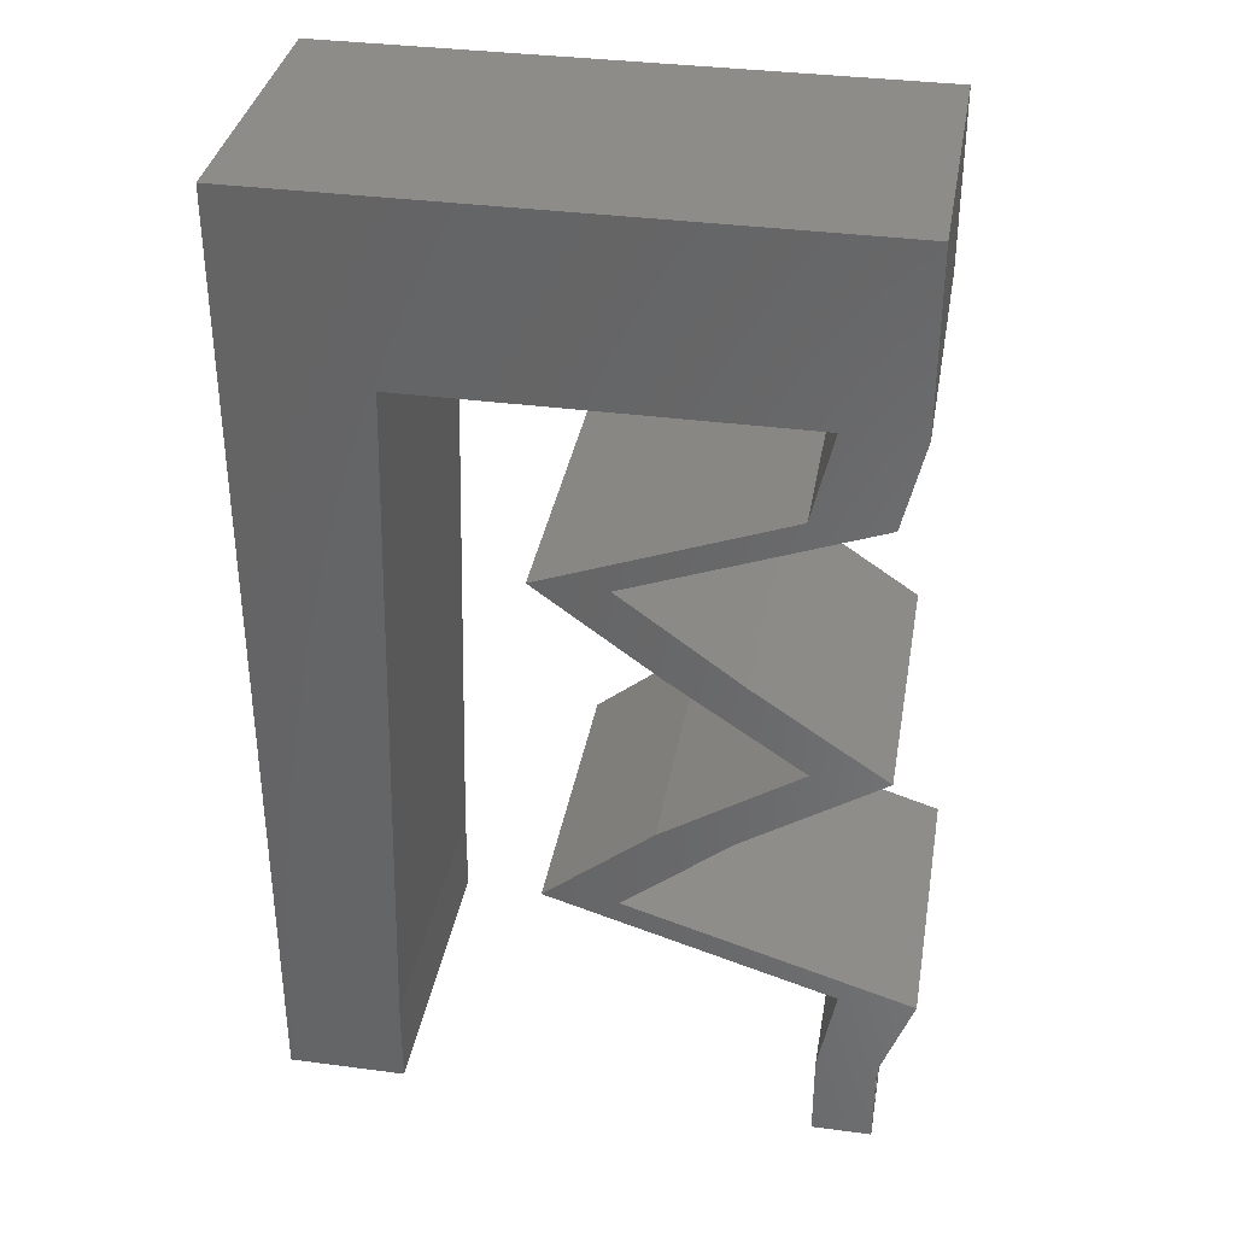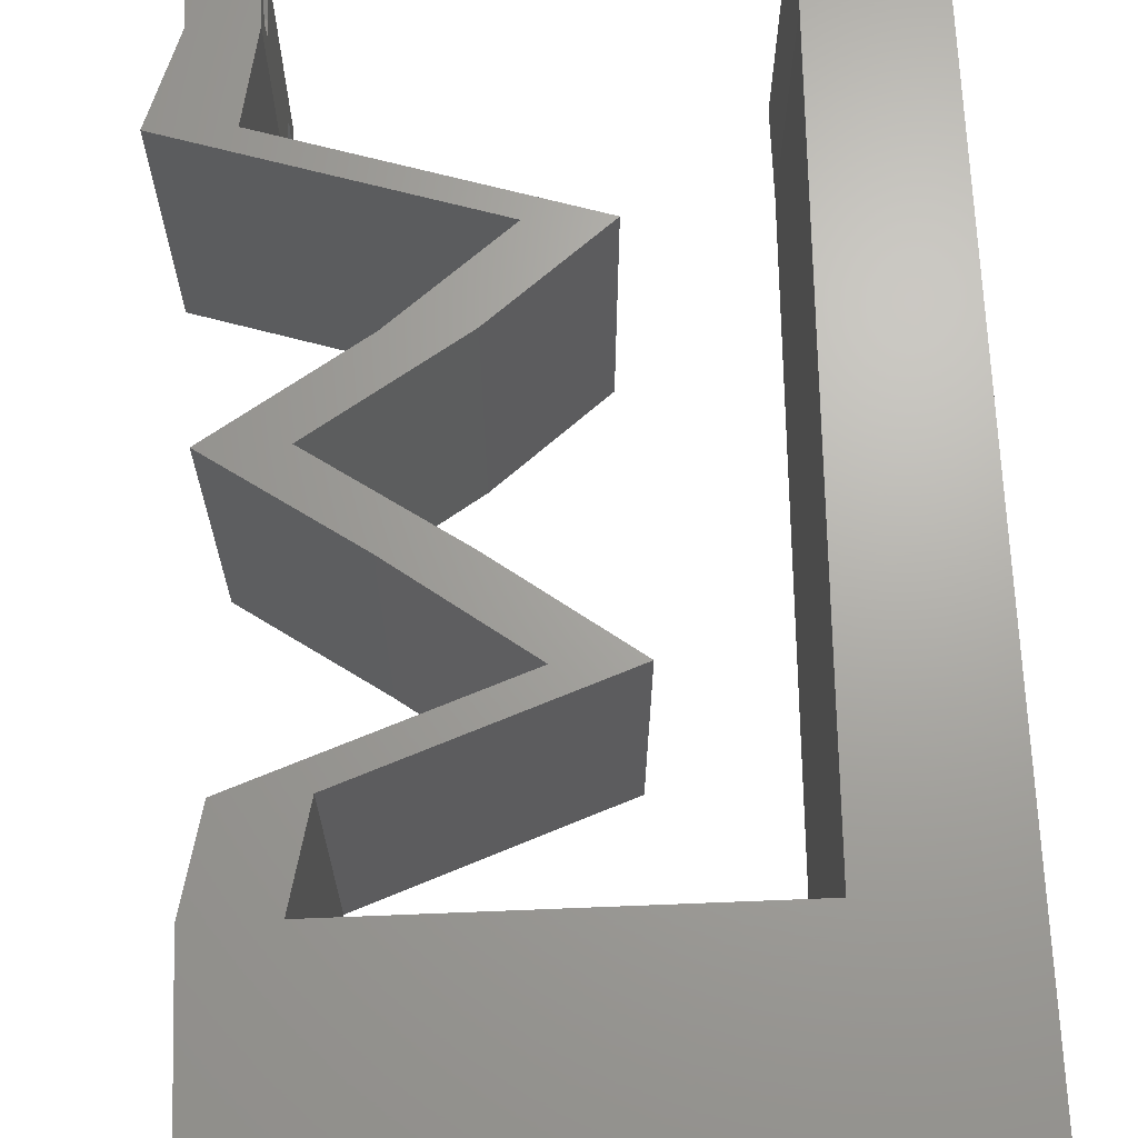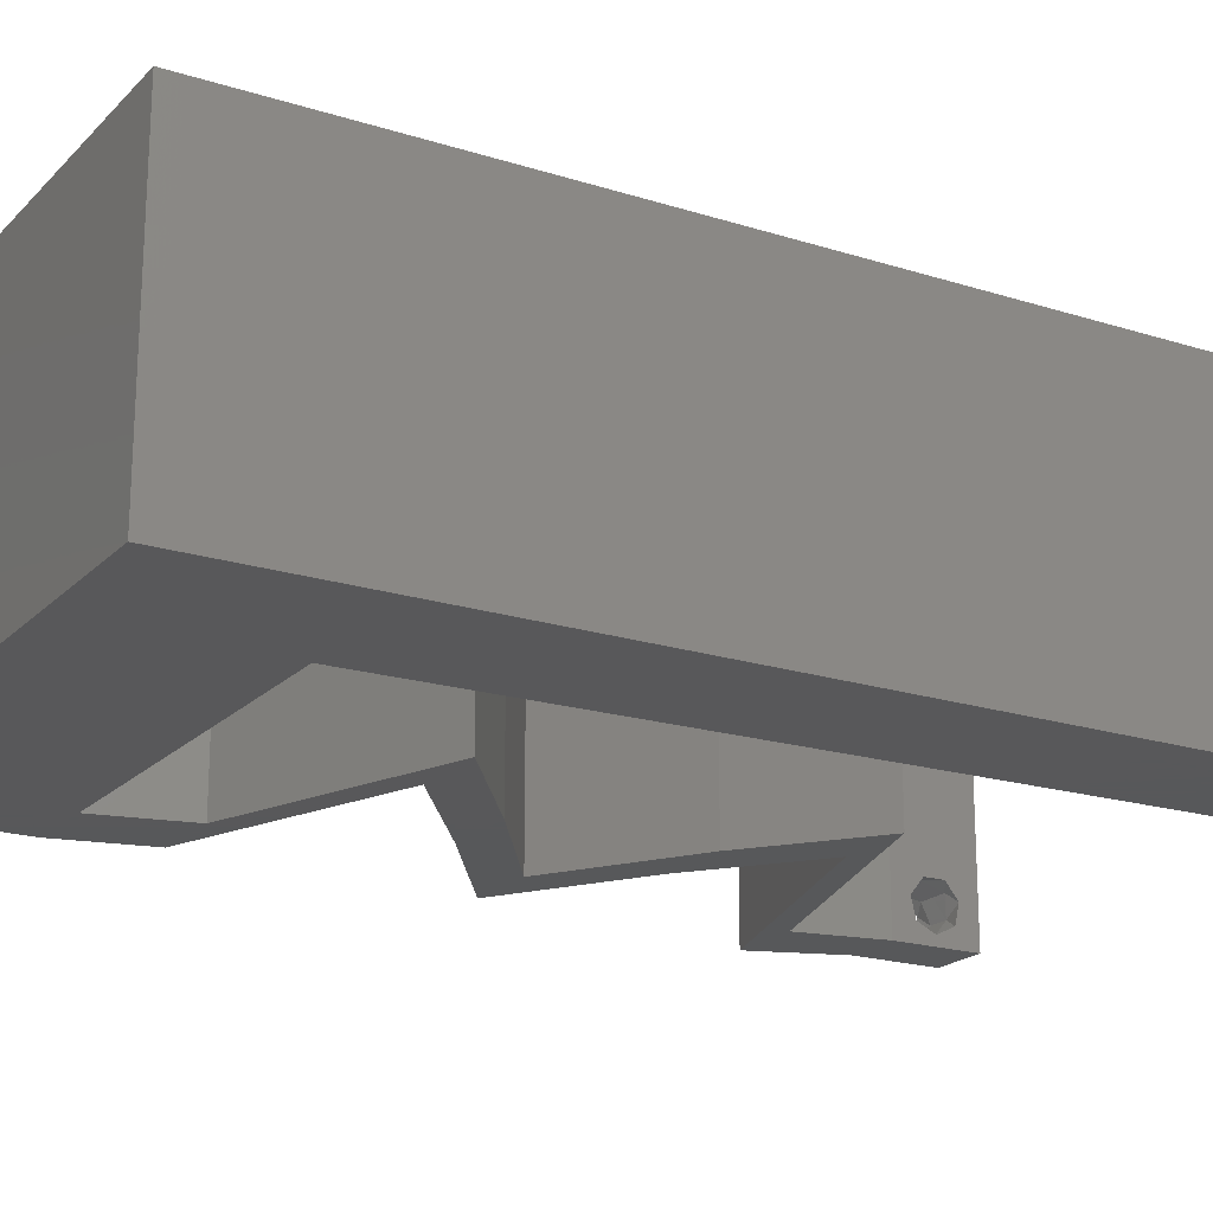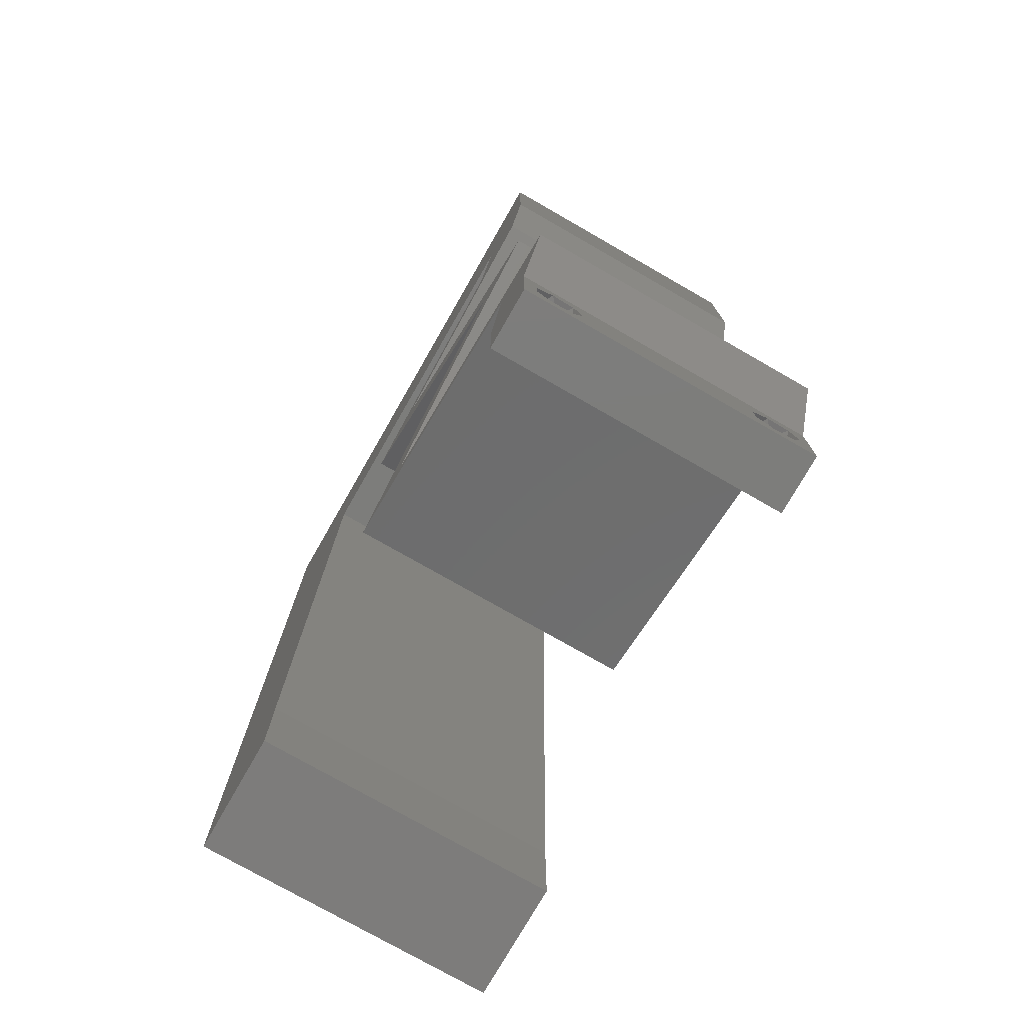
<metadata>
{"format":"stl","ext":"stl","renderer":"f3d","projection":"perspective","resolution":1024,"background":"white","views":[{"elev":35.6,"azim":9.9,"up":"+Y"},{"elev":67.2,"azim":177.7,"up":"+Z"},{"elev":-19.8,"azim":-120.4,"up":"+Z"},{"elev":-76.3,"azim":60.2,"up":"+Y"}]}
</metadata>
<code>
# stl→obj: 263 verts, 530 faces
v 0.04 -0.003738 0.003932
v 0.04 0 0.01
v 0.04 -0.006 0.01
v 0.04 -0.003 0.0159
v 0.04 -0.004657 0.002778
v 0.04 -0.006 0
v 0.04 -0.004329 0.00134
v 0.04 -0.001671 0.00134
v 0.04 0 0
v 0.04 -0.001343 0.002778
v 0.04 -0.003 0.0007
v 0.04 -0.001343 0.01798
v 0.04 0 0.02
v 0.04 -0.002262 0.01913
v 0.04 -0.004657 0.01798
v 0.04 -0.003738 0.01913
v 0.04 -0.006 0.02
v 0.04 -0.001671 0.01654
v 0.04 -0.004329 0.01654
v 0.04 -0.002262 0.003932
v 0.036 0 0.01
v 0.036 -0.003738 0.003932
v 0.036 -0.006 0.01
v 0.036 -0.003 0.0159
v 0.036 -0.006 0
v 0.036 -0.004657 0.002778
v 0.036 -0.004329 0.00134
v 0.036 -0.001343 0.002778
v 0.036 0 0
v 0.036 -0.001671 0.00134
v 0.036 -0.003 0.0007
v 0.036 0 0.02
v 0.036 -0.001343 0.01798
v 0.036 -0.002262 0.01913
v 0.036 -0.004657 0.01798
v 0.036 -0.006 0.02
v 0.036 -0.003738 0.01913
v 0.036 -0.001671 0.01654
v 0.036 -0.004329 0.01654
v 0.036 -0.002262 0.003932
v 0 -0.006 0.02
v 0.008 -0.006 0.02
v 0.004 -0.003 0.02
v 0.008 0 0.02
v 0 0 0.02
v 0 0.048 0.02
v 0 0.036 0.02
v 0.004527 0.04203 0.02
v 0.004038 0.006002 0.02
v 0.04 0.04806 0.02
v 0.03498 0.04806 0.02
v 0.0386 0.04205 0.02
v 0 0.06 0.02
v 0.005977 0.05398 0.02
v 0.04 0.06 0.02
v 0.03 0.06 0.02
v 0.03106 0.05411 0.02
v 0.02639 0.04806 0.02
v 0.01449 0.05409 0.02
v 0.0178 0.04806 0.02
v 0.02396 0.05444 0.02
v 0.008301 0.01201 0.02
v 0 0.012 0.02
v 0.02 0.06 0.02
v 0.038 -0.003 0.02
v 0.008603 0.02403 0.02
v 0 0.024 0.02
v 0.004184 0.01801 0.02
v 0.009206 0.04806 0.02
v 0.01 0.06 0.02
v 0.008904 0.03604 0.02
v 0.00433 0.03001 0.02
v 0.03357 0.04205 0.02
v 0.03052 0.03905 0.02
v 0.0255 0.03905 0.02
v 0.02245 0.03604 0.02
v 0.03065 0.03004 0.02
v 0.03449 0.02403 0.02
v 0.03951 0.02403 0.02
v 0.02563 0.03004 0.02
v 0.03025 0.01802 0.02
v 0.02523 0.01802 0.02
v 0.02754 0.009011 0.02
v 0.02294 0.01201 0.02
v 0.01791 0.01201 0.02
v 0.03256 0.009011 0.02
v 0.03716 0.006007 0.02
v 0.04218 0.006007 0.02
v 0.01743 0.03604 0.02
v 0 -0.006 0.01
v 0 -0.003 0.015
v 0 0 0.01
v 0 -0.006 0
v 0 -0.003 0.005
v 0 0 0
v 0.004 -0.006 0.015
v 0.008 -0.006 0.01
v 0.004 -0.006 0.005
v 0.008 -0.006 0
v 0 0.009 0.0114
v 0 0.06 0
v 0 0.051 0.0086
v 0 0.06 0.01
v 0 0.048 0
v 0 0.0415 0.009767
v 0 0.03 0.01
v 0 0.036 0
v 0 0.024 0
v 0 0.0185 0.01023
v 0 0.012 0
v 0 0.005337 0.005128
v 0 0.05466 0.01487
v 0.004 -0.003 0
v 0.008 0 0
v 0.004527 0.04203 0
v 0.004038 0.006002 0
v 0.03498 0.04806 0
v 0.04 0.04806 0
v 0.0386 0.04205 0
v 0.005977 0.05398 0
v 0.04 0.06 0
v 0.03106 0.05411 0
v 0.03 0.06 0
v 0.02639 0.04806 0
v 0.01449 0.05409 0
v 0.02396 0.05444 0
v 0.0178 0.04806 0
v 0.008301 0.01201 0
v 0.02 0.06 0
v 0.038 -0.003 0
v 0.008603 0.02403 0
v 0.004184 0.01801 0
v 0.009206 0.04806 0
v 0.01 0.06 0
v 0.008904 0.03604 0
v 0.00433 0.03001 0
v 0.03052 0.03905 0
v 0.03357 0.04205 0
v 0.0255 0.03905 0
v 0.02245 0.03604 0
v 0.03065 0.03004 0
v 0.03951 0.02403 0
v 0.03449 0.02403 0
v 0.02563 0.03004 0
v 0.03025 0.01802 0
v 0.02523 0.01802 0
v 0.02294 0.01201 0
v 0.02754 0.009011 0
v 0.01791 0.01201 0
v 0.03256 0.009011 0
v 0.03716 0.006007 0
v 0.04218 0.006007 0
v 0.01743 0.03604 0
v 0.008 0 0.01
v 0.008 -0.003 0.015
v 0.008 -0.003 0.005
v 0.015 0.06 0.00866
v 0.025 0.06 0.01134
v 0.006575 0.06 0.01266
v 0.03343 0.06 0.007337
v 0.04 0.06 0.01
v 0.0342 0.06 0.01422
v 0.005798 0.06 0.00578
v 0.04 0.05403 0.005916
v 0.04 0.05403 0.01398
v 0.04 0.04806 0.01
v 0.0393 0.04505 0.015
v 0.0386 0.04205 0.01
v 0.0393 0.04505 0.005
v 0.02956 0.03869 0.007822
v 0.02245 0.03604 0.01
v 0.03303 0.03998 0.01404
v 0.02761 0.03796 0.01429
v 0.02655 0.03304 0.005
v 0.02655 0.03304 0.015
v 0.03065 0.03004 0.01
v 0.03508 0.02703 0.005521
v 0.03508 0.02703 0.01451
v 0.03951 0.02403 0.01
v 0.03488 0.02103 0.005494
v 0.03488 0.02103 0.01448
v 0.03025 0.01802 0.01
v 0.02659 0.01502 0.015
v 0.02294 0.01201 0.01
v 0.02659 0.01502 0.005
v 0.03532 0.008149 0.007019
v 0.03017 0.009756 0.01244
v 0.04218 0.006007 0.01
v 0.02829 0.01034 0.005572
v 0.03654 0.007769 0.01411
v 0.04109 0.003004 0.015
v 0.04109 0.003004 0.005
v 0.03658 0.003004 0.015
v 0.03716 0.006007 0.01
v 0.03658 0.003004 0.005
v 0.02478 0.009873 0.007019
v 0.02992 0.008266 0.01244
v 0.01791 0.01201 0.01
v 0.03181 0.007678 0.005572
v 0.02356 0.01025 0.01411
v 0.02157 0.01502 0.015
v 0.02523 0.01802 0.01
v 0.02157 0.01502 0.005
v 0.02986 0.02103 0.005494
v 0.02986 0.02103 0.01448
v 0.03449 0.02403 0.01
v 0.03006 0.02703 0.005494
v 0.03006 0.02703 0.01448
v 0.02563 0.03004 0.01
v 0.02153 0.03304 0.005
v 0.02153 0.03304 0.015
v 0.01743 0.03604 0.01
v 0.02647 0.03941 0.007822
v 0.03357 0.04205 0.01
v 0.023 0.03812 0.01404
v 0.02841 0.04013 0.01429
v 0.03428 0.04505 0.015
v 0.03498 0.04806 0.01
v 0.03428 0.04505 0.005
v 0.02209 0.04806 0.007529
v 0.0152 0.04806 0.006459
v 0.009206 0.04806 0.01
v 0.02898 0.04806 0.006459
v 0.02825 0.04806 0.01311
v 0.01593 0.04806 0.01311
v 0.02209 0.04806 0.01469
v 0.008226 0.009011 0.01139
v 0.00898 0.03905 0.01139
v 0.008743 0.02962 0.01027
v 0.008465 0.01852 0.01023
v 0.009072 0.04274 0.005177
v 0.0385 -0.002262 0.01607
v 0.03873 -0.003738 0.01607
v 0.03726 -0.003758 0.01608
v 0.03712 -0.002262 0.01607
v 0.03727 -0.004657 0.01722
v 0.03873 -0.004329 0.01866
v 0.03875 -0.004657 0.01722
v 0.03725 -0.004329 0.01866
v 0.03727 -0.001671 0.01866
v 0.03875 -0.001671 0.01866
v 0.03802 -0.003011 0.0193
v 0.03915 -0.003 0.0193
v 0.03686 -0.002995 0.0193
v 0.03798 -0.00134 0.01723
v 0.03687 -0.001344 0.01722
v 0.03914 -0.001343 0.01722
v 0.0385 -0.002262 0.0008684
v 0.03873 -0.003738 0.0008684
v 0.03726 -0.003758 0.0008785
v 0.03712 -0.002262 0.0008684
v 0.03873 -0.003 0.0041
v 0.03727 -0.001671 0.00346
v 0.03875 -0.001671 0.00346
v 0.03725 -0.003 0.0041
v 0.03727 -0.004657 0.002022
v 0.03875 -0.004657 0.002022
v 0.03802 -0.004336 0.003451
v 0.03687 -0.004326 0.003464
v 0.03916 -0.004329 0.00346
v 0.03798 -0.00134 0.002033
v 0.03687 -0.001344 0.002017
v 0.03914 -0.001343 0.00202
f 1 2 3
f 2 4 3
f 5 6 7
f 8 9 10
f 11 9 8
f 7 6 11
f 12 13 14
f 15 16 17
f 16 13 17
f 14 13 16
f 6 9 11
f 10 9 2
f 13 18 2
f 12 18 13
f 3 19 17
f 19 15 17
f 3 6 5
f 2 18 4
f 4 19 3
f 20 2 1
f 10 2 20
f 1 3 5
f 21 22 23
f 23 24 21
f 25 26 27
f 28 29 30
f 31 25 27
f 30 29 31
f 32 33 34
f 35 36 37
f 32 37 36
f 34 37 32
f 32 38 33
f 29 25 31
f 36 39 23
f 35 39 36
f 21 38 32
f 23 26 25
f 21 29 28
f 23 39 24
f 24 38 21
f 22 26 23
f 40 22 21
f 40 21 28
f 41 42 43
f 44 45 43
f 46 47 48
f 45 44 49
f 50 51 52
f 53 46 54
f 55 56 57
f 58 51 57
f 59 60 61
f 62 63 49
f 64 59 61
f 36 17 65
f 13 32 65
f 60 58 61
f 66 67 68
f 63 62 68
f 69 46 48
f 64 70 59
f 46 69 54
f 71 47 72
f 67 66 72
f 47 71 48
f 70 53 54
f 45 41 43
f 42 44 43
f 56 64 61
f 54 69 59
f 69 60 59
f 70 54 59
f 57 56 61
f 58 57 61
f 63 45 49
f 52 73 74
f 75 76 74
f 77 78 79
f 80 78 77
f 78 81 79
f 81 78 82
f 83 84 85
f 83 86 84
f 87 88 86
f 17 13 65
f 32 36 65
f 86 83 87
f 74 73 75
f 71 69 48
f 44 62 49
f 67 63 68
f 47 67 72
f 66 71 72
f 62 66 68
f 51 50 55
f 51 55 57
f 51 73 52
f 80 77 76
f 89 80 76
f 89 76 75
f 82 84 81
f 85 84 82
f 13 88 87
f 32 13 87
f 90 91 92
f 45 91 41
f 93 94 95
f 92 94 90
f 41 91 90
f 92 91 45
f 90 94 93
f 95 94 92
f 42 96 97
f 90 96 41
f 93 98 90
f 97 98 99
f 41 96 42
f 97 96 90
f 99 98 93
f 90 98 97
f 45 100 92
f 101 102 103
f 104 102 101
f 63 100 45
f 105 106 47
f 107 106 105
f 107 105 104
f 47 106 67
f 108 106 107
f 109 106 108
f 67 109 63
f 46 105 47
f 110 109 108
f 67 106 109
f 95 111 110
f 53 112 46
f 46 102 105
f 110 100 109
f 110 111 100
f 46 112 102
f 109 100 63
f 105 102 104
f 103 112 53
f 92 111 95
f 100 111 92
f 102 112 103
f 93 113 99
f 114 113 95
f 104 115 107
f 95 116 114
f 117 118 119
f 101 120 104
f 121 122 123
f 124 122 117
f 125 126 127
f 128 116 110
f 129 126 125
f 25 130 6
f 9 130 29
f 127 126 124
f 131 132 108
f 110 132 128
f 133 115 104
f 129 125 134
f 104 120 133
f 135 136 107
f 108 136 131
f 107 115 135
f 134 120 101
f 95 113 93
f 99 113 114
f 123 126 129
f 120 125 133
f 133 125 127
f 134 125 120
f 122 126 123
f 124 126 122
f 110 116 95
f 119 137 138
f 139 137 140
f 141 142 143
f 144 141 143
f 142 145 143
f 145 146 143
f 147 148 149
f 148 147 150
f 151 150 152
f 6 130 9
f 29 130 25
f 150 151 148
f 137 139 138
f 135 115 133
f 114 116 128
f 108 132 110
f 107 136 108
f 131 136 135
f 128 132 131
f 117 121 118
f 117 122 121
f 117 119 138
f 144 140 141
f 153 140 144
f 139 140 153
f 146 145 147
f 149 146 147
f 9 151 152
f 29 151 9
f 154 155 97
f 42 155 44
f 114 156 99
f 97 156 154
f 44 155 154
f 97 155 42
f 99 156 97
f 154 156 114
f 64 157 70
f 129 158 123
f 64 158 157
f 157 158 129
f 157 159 70
f 158 160 123
f 56 158 64
f 134 157 129
f 123 160 121
f 121 160 161
f 53 159 103
f 70 159 53
f 56 162 158
f 134 163 157
f 158 162 160
f 157 163 159
f 55 162 56
f 161 162 55
f 101 163 134
f 103 163 101
f 160 162 161
f 159 163 103
f 121 164 118
f 50 165 55
f 55 165 161
f 166 165 50
f 165 164 161
f 166 164 165
f 118 164 166
f 161 164 121
f 52 167 50
f 166 167 168
f 118 169 119
f 168 169 166
f 50 167 166
f 168 167 52
f 166 169 118
f 119 169 168
f 168 170 119
f 137 170 140
f 140 170 171
f 52 172 168
f 171 173 76
f 74 172 52
f 168 172 170
f 76 173 74
f 170 172 173
f 171 170 173
f 173 172 74
f 119 170 137
f 140 174 141
f 77 175 76
f 76 175 171
f 176 175 77
f 175 174 171
f 176 174 175
f 171 174 140
f 141 174 176
f 141 177 142
f 79 178 77
f 77 178 176
f 179 178 79
f 176 178 177
f 177 178 179
f 176 177 141
f 142 177 179
f 142 180 145
f 81 181 79
f 79 181 179
f 182 181 81
f 182 180 181
f 181 180 179
f 179 180 142
f 145 180 182
f 81 183 182
f 184 183 84
f 182 185 145
f 147 185 184
f 84 183 81
f 145 185 147
f 182 183 184
f 184 185 182
f 150 186 152
f 84 187 184
f 86 187 84
f 152 186 188
f 147 189 150
f 184 189 147
f 88 190 86
f 188 190 88
f 150 189 186
f 190 187 86
f 186 189 187
f 190 186 187
f 187 189 184
f 188 186 190
f 13 191 88
f 188 191 2
f 152 192 9
f 2 192 188
f 88 191 188
f 2 191 13
f 188 192 152
f 9 192 2
f 3 17 36
f 36 23 3
f 25 6 3
f 3 23 25
f 21 193 194
f 87 193 32
f 194 195 21
f 29 195 151
f 32 193 21
f 194 193 87
f 21 195 29
f 151 195 194
f 148 196 149
f 87 197 194
f 83 197 87
f 149 196 198
f 151 199 148
f 194 199 151
f 85 200 83
f 198 200 85
f 148 199 196
f 200 197 83
f 196 199 197
f 200 196 197
f 197 199 194
f 198 196 200
f 85 201 198
f 202 201 82
f 198 203 149
f 146 203 202
f 82 201 85
f 198 201 202
f 202 203 198
f 149 203 146
f 146 204 143
f 78 205 82
f 82 205 202
f 206 205 78
f 205 204 202
f 206 204 205
f 202 204 146
f 143 204 206
f 143 207 144
f 80 208 78
f 78 208 206
f 209 208 80
f 208 207 206
f 209 207 208
f 206 207 143
f 144 207 209
f 144 210 153
f 89 211 80
f 80 211 209
f 212 211 89
f 212 210 211
f 211 210 209
f 209 210 144
f 153 210 212
f 212 213 153
f 139 213 138
f 138 213 214
f 89 215 212
f 214 216 73
f 75 215 89
f 212 215 213
f 73 216 75
f 213 215 216
f 214 213 216
f 216 215 75
f 153 213 139
f 214 217 218
f 51 217 73
f 138 219 117
f 218 219 214
f 73 217 214
f 218 217 51
f 214 219 138
f 117 219 218
f 124 220 127
f 133 221 222
f 218 223 117
f 51 224 218
f 222 225 69
f 127 221 133
f 117 223 124
f 58 224 51
f 69 225 60
f 226 225 220
f 220 224 226
f 60 226 58
f 220 225 221
f 223 224 220
f 124 223 220
f 220 221 127
f 226 224 58
f 60 225 226
f 218 224 223
f 221 225 222
f 128 227 114
f 69 228 222
f 154 227 44
f 71 228 69
f 44 227 62
f 135 229 131
f 131 230 128
f 62 230 66
f 230 229 66
f 131 229 230
f 66 229 71
f 133 231 135
f 230 227 128
f 135 228 229
f 135 231 228
f 62 227 230
f 229 228 71
f 222 231 133
f 228 231 222
f 114 227 154
f 24 4 232
f 4 24 233
f 233 24 234
f 24 232 235
f 236 237 238
f 237 236 239
f 233 236 238
f 240 241 242
f 236 233 234
f 242 241 243
f 240 242 244
f 235 245 246
f 232 245 235
f 237 239 242
f 16 15 237
f 34 33 240
f 39 35 236
f 237 15 238
f 236 35 239
f 12 14 241
f 15 19 238
f 35 37 239
f 19 4 233
f 19 233 238
f 241 240 245
f 232 18 247
f 237 242 243
f 245 232 247
f 39 236 234
f 242 239 244
f 16 237 243
f 34 240 244
f 239 37 244
f 241 14 243
f 240 33 246
f 12 241 247
f 4 18 232
f 245 240 246
f 38 24 235
f 241 245 247
f 38 235 246
f 37 34 244
f 14 16 243
f 33 38 246
f 18 12 247
f 24 39 234
f 31 11 248
f 11 31 249
f 249 31 250
f 31 248 251
f 252 253 254
f 253 252 255
f 249 256 257
f 252 258 255
f 256 249 250
f 255 258 259
f 258 252 260
f 251 261 262
f 248 261 251
f 257 256 258
f 20 1 252
f 40 28 253
f 27 26 256
f 20 252 254
f 40 253 255
f 5 7 257
f 10 20 254
f 22 40 255
f 7 11 249
f 7 249 257
f 254 253 261
f 248 8 263
f 261 248 263
f 257 258 260
f 258 256 259
f 27 256 250
f 256 26 259
f 252 1 260
f 5 257 260
f 22 255 259
f 253 28 262
f 10 254 263
f 11 8 248
f 261 253 262
f 30 31 251
f 254 261 263
f 30 251 262
f 26 22 259
f 1 5 260
f 28 30 262
f 8 10 263
f 31 27 250

</code>
